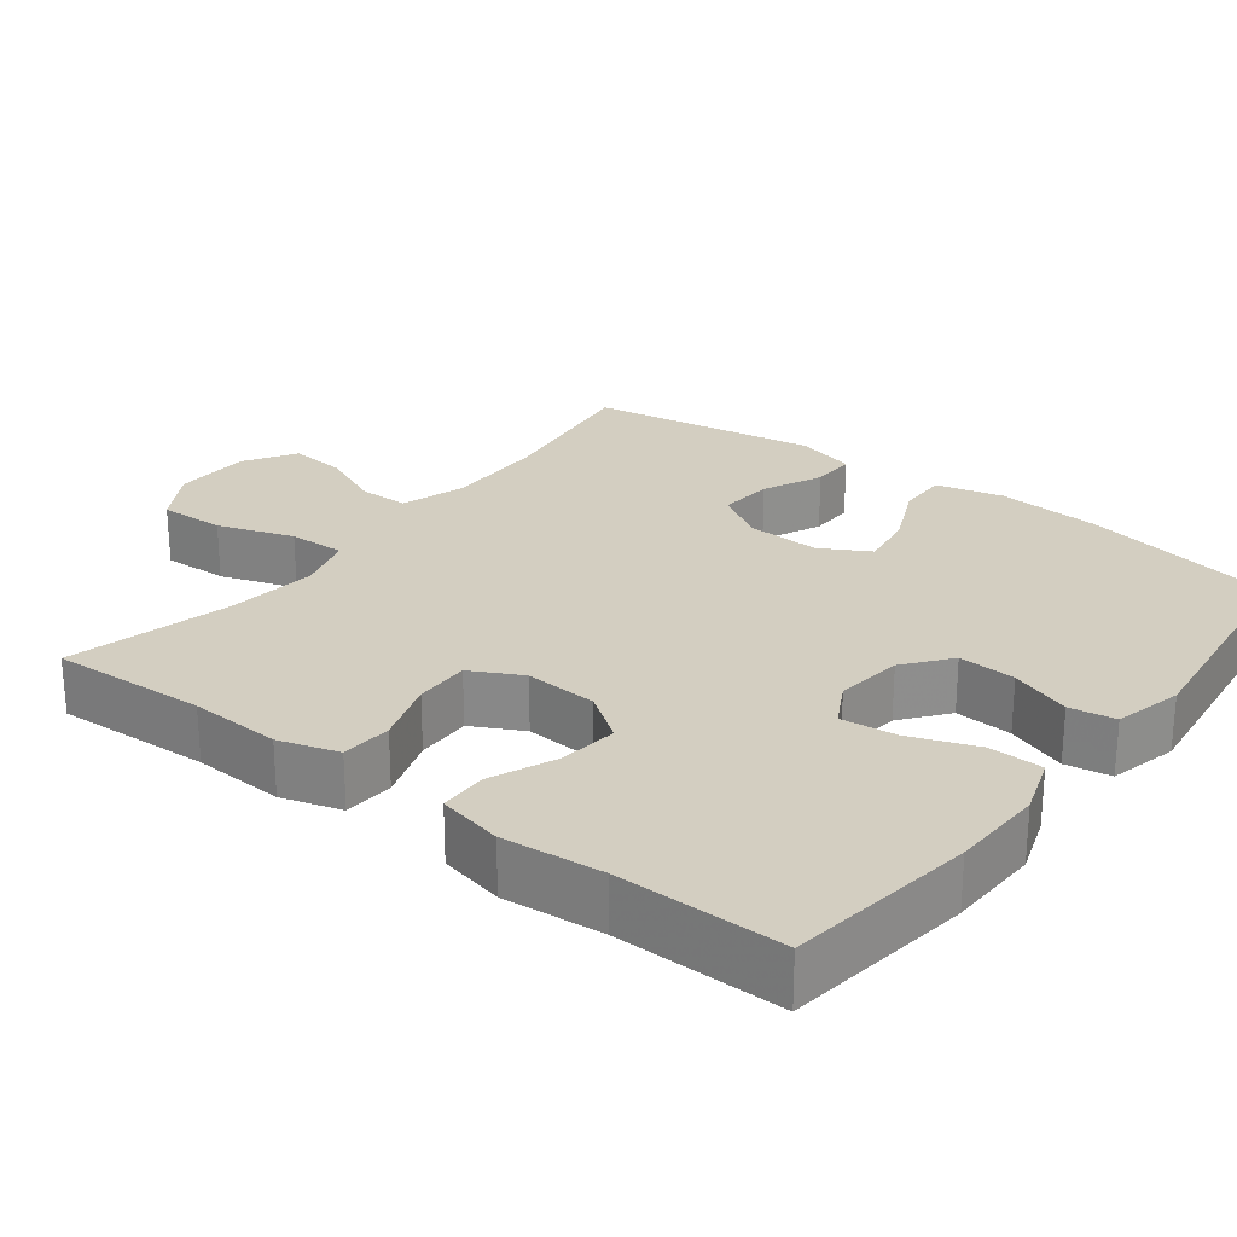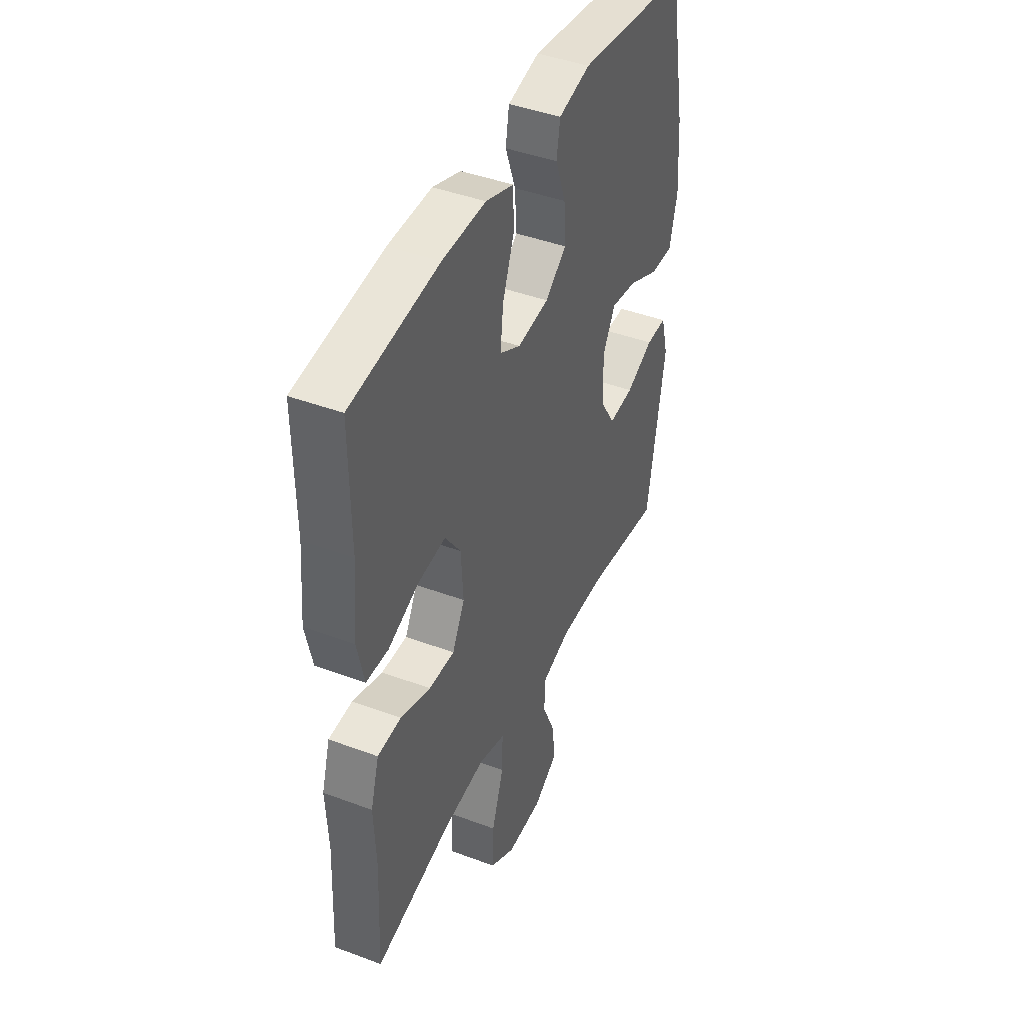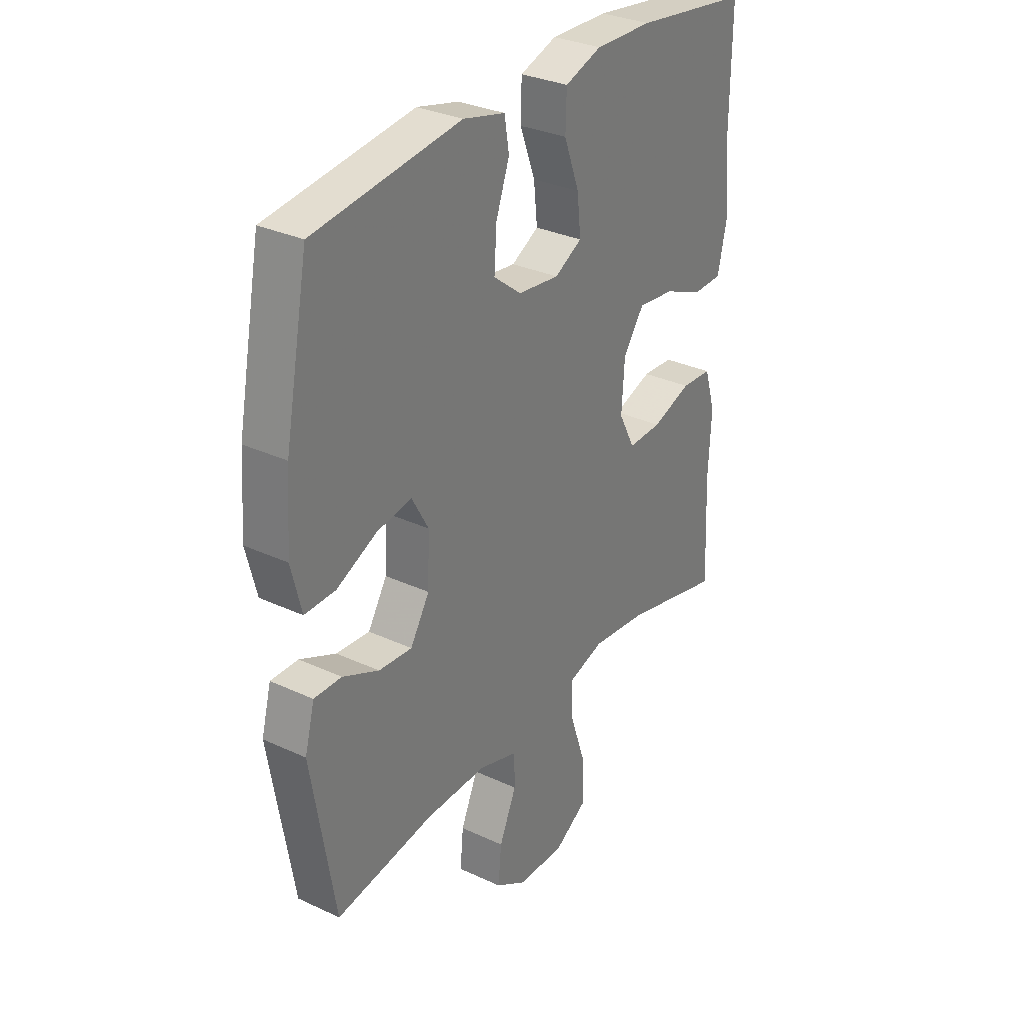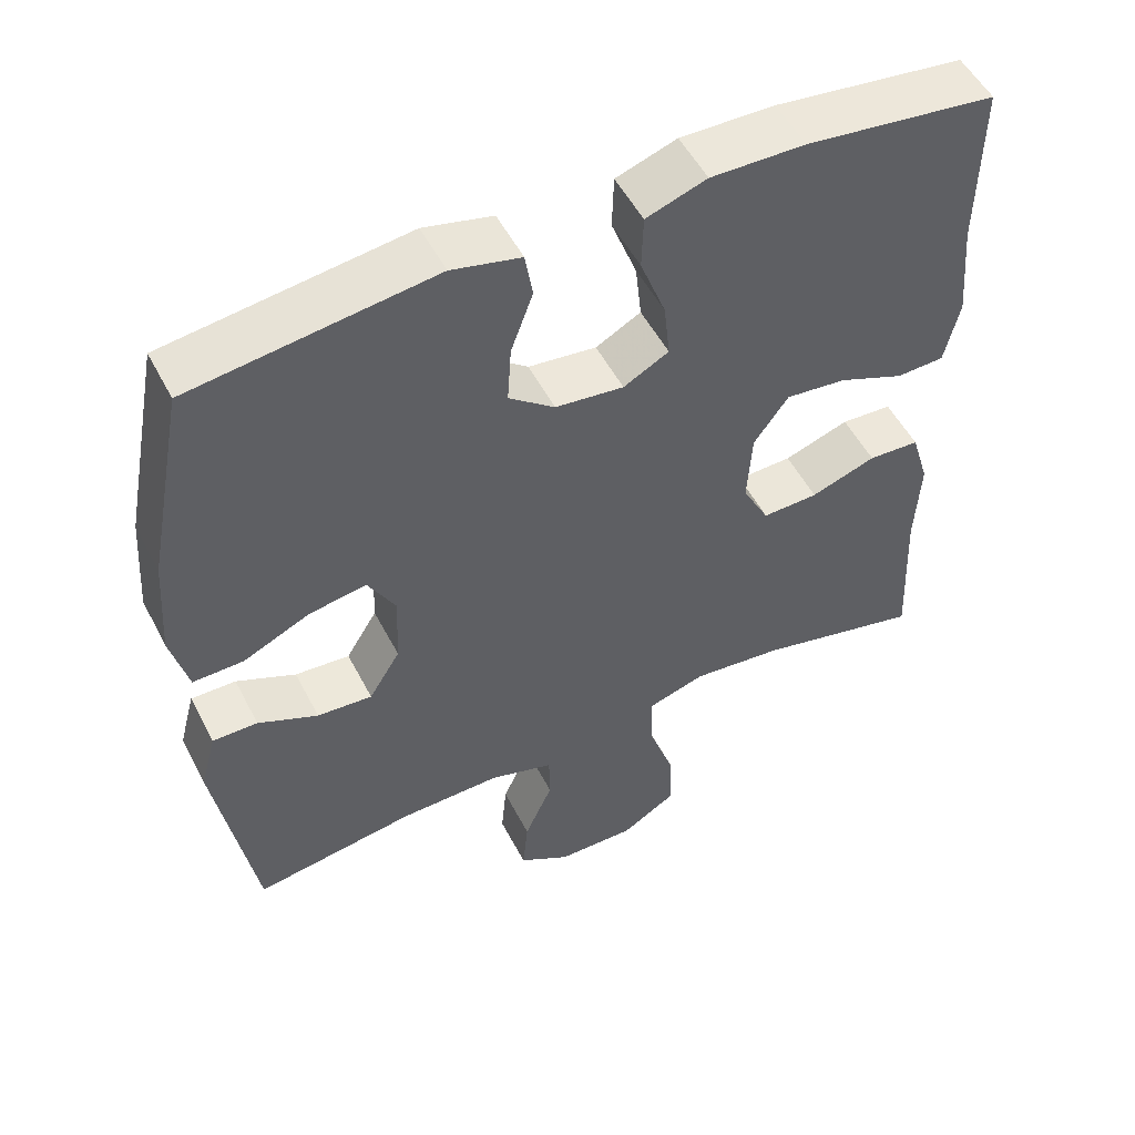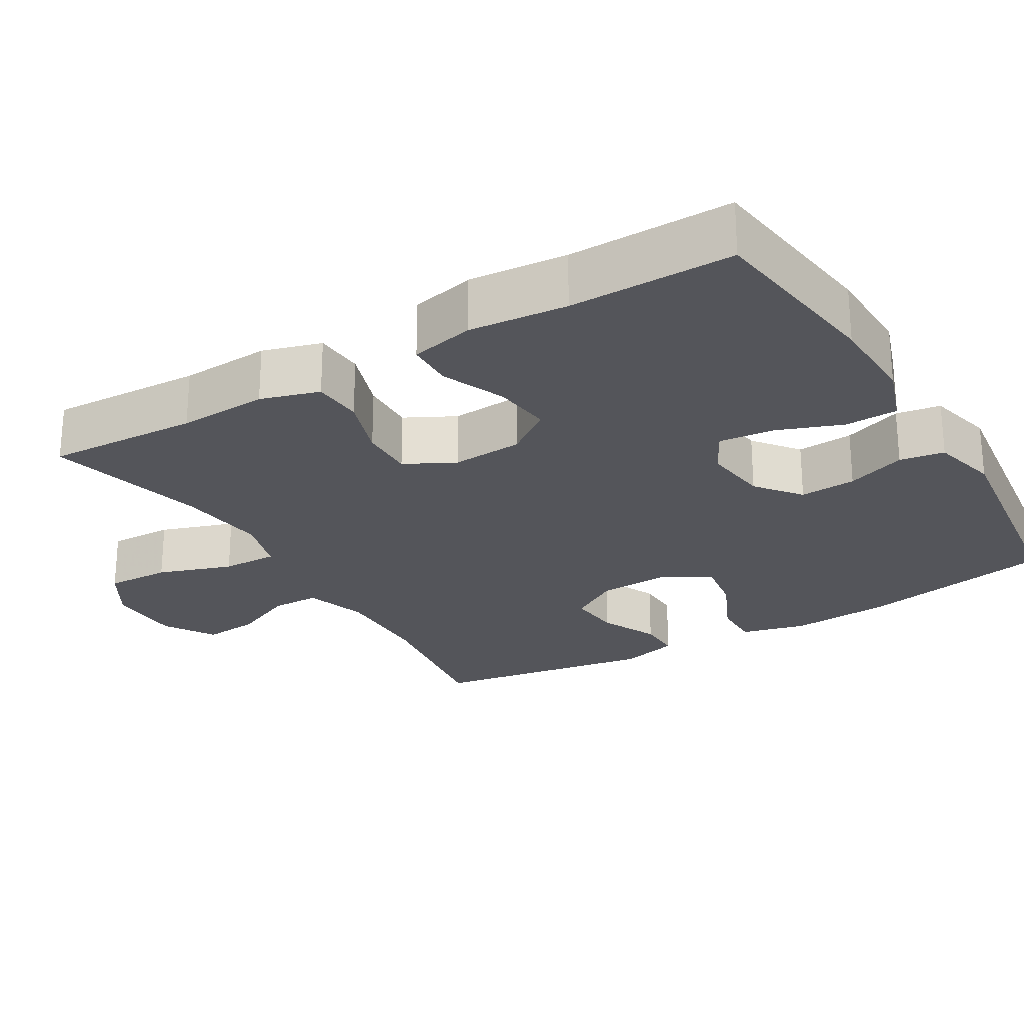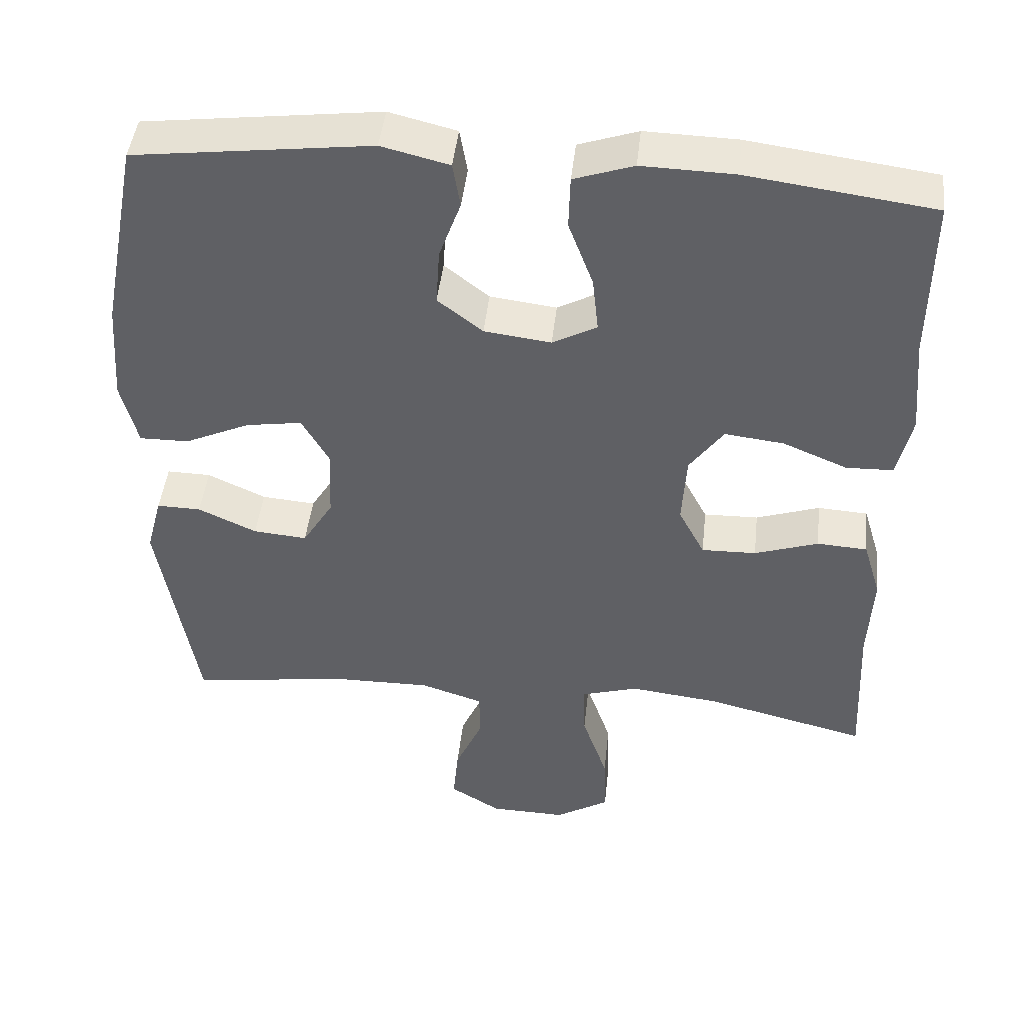
<metadata>
{"format":"obj","ext":"obj","renderer":"f3d","projection":"perspective","resolution":1024,"background":"white","views":[{"elev":25.3,"azim":-52.4,"up":"+Y"},{"elev":43.2,"azim":-66.1,"up":"+Z"},{"elev":31.3,"azim":123.6,"up":"+Z"},{"elev":52.7,"azim":153.0,"up":"+Z"},{"elev":-24.9,"azim":-59.1,"up":"+Y"},{"elev":45.6,"azim":-173.7,"up":"+Z"}]}
</metadata>
<code>
v -0.5 0.07 0.5
v -0.252 0.07 0.533
v -0.129 0.07 0.536
v -0.05 0.07 0.509
v -0.048 0.07 0.438
v -0.081 0.07 0.35
v -0.089 0.07 0.276
v -0.03 0.07 0.244
v 0.059 0.07 0.255
v 0.119 0.07 0.302
v 0.114 0.07 0.378
v 0.085 0.07 0.458
v 0.095 0.07 0.518
v 0.185 0.07 0.54
v 0.5 0.07 0.5
v 0.551 0.07 0.237
v 0.561 0.07 0.101
v 0.539 0.07 0.013
v 0.473 0.07 0.014
v 0.386 0.07 0.054
v 0.311 0.07 0.066
v 0.275 0.07 0.002
v 0.279 0.07 -0.095
v 0.32 0.07 -0.162
v 0.392 0.07 -0.156
v 0.47 0.07 -0.12
v 0.529 0.07 -0.119
v 0.55 0.07 -0.198
v 0.5 0.07 -0.5
v 0.289 0.07 -0.469
v 0.156 0.07 -0.467
v 0.072 0.07 -0.494
v 0.071 0.07 -0.559
v 0.108 0.07 -0.643
v 0.115 0.07 -0.718
v 0.047 0.07 -0.76
v -0.055 0.07 -0.762
v -0.127 0.07 -0.718
v -0.124 0.07 -0.631
v -0.09 0.07 -0.531
v -0.088 0.07 -0.456
v -0.164 0.07 -0.433
v -0.284 0.07 -0.447
v -0.5 0.07 -0.5
v -0.49 0.07 -0.294
v -0.496 0.07 -0.173
v -0.472 0.07 -0.094
v -0.405 0.07 -0.09
v -0.32 0.07 -0.119
v -0.247 0.07 -0.121
v -0.212 0.07 -0.054
v -0.218 0.07 0.042
v -0.263 0.07 0.105
v -0.342 0.07 0.096
v -0.428 0.07 0.06
v -0.491 0.07 0.062
v -0.51 0.07 0.148
v -0.498 0.07 0.28
v -0.5 0 0.5
v -0.252 0 0.533
v -0.129 0 0.536
v -0.05 0 0.509
v -0.048 0 0.438
v -0.081 0 0.35
v -0.089 0 0.276
v -0.03 0 0.244
v 0.059 0 0.255
v 0.119 0 0.302
v 0.114 0 0.378
v 0.085 0 0.458
v 0.095 0 0.518
v 0.185 0 0.54
v 0.5 0 0.5
v 0.551 0 0.237
v 0.561 0 0.101
v 0.539 0 0.013
v 0.473 0 0.014
v 0.386 0 0.054
v 0.311 0 0.066
v 0.275 0 0.002
v 0.279 0 -0.095
v 0.32 0 -0.162
v 0.392 0 -0.156
v 0.47 0 -0.12
v 0.529 0 -0.119
v 0.55 0 -0.198
v 0.5 0 -0.5
v 0.289 0 -0.469
v 0.156 0 -0.467
v 0.072 0 -0.494
v 0.071 0 -0.559
v 0.108 0 -0.643
v 0.115 0 -0.718
v 0.047 0 -0.76
v -0.055 0 -0.762
v -0.127 0 -0.718
v -0.124 0 -0.631
v -0.09 0 -0.531
v -0.088 0 -0.456
v -0.164 0 -0.433
v -0.284 0 -0.447
v -0.5 0 -0.5
v -0.49 0 -0.294
v -0.496 0 -0.173
v -0.472 0 -0.094
v -0.405 0 -0.09
v -0.32 0 -0.119
v -0.247 0 -0.121
v -0.212 0 -0.054
v -0.218 0 0.042
v -0.263 0 0.105
v -0.342 0 0.096
v -0.428 0 0.06
v -0.491 0 0.062
v -0.51 0 0.148
v -0.498 0 0.28
f 56 57 58
f 55 56 58
f 54 55 58
f 4 5 6
f 3 4 6
f 2 3 6
f 1 2 6
f 58 1 6
f 54 58 6
f 53 54 6
f 52 53 6 7
f 51 52 7 8
f 50 51 8 9
f 47 48 49
f 46 47 49
f 45 46 49
f 45 49 50
f 44 45 50
f 43 44 50
f 50 9 10
f 43 50 10
f 42 43 10
f 38 39 40
f 37 38 40
f 36 37 40
f 35 36 40
f 34 35 40
f 33 34 40
f 32 33 40 41
f 41 42 10
f 32 41 10
f 31 32 10
f 28 29 30
f 27 28 30
f 26 27 30
f 25 26 30
f 24 25 30 31
f 18 19 20
f 17 18 20
f 16 17 20
f 15 16 20
f 14 15 20
f 13 14 20
f 12 13 20
f 11 12 20
f 10 11 20 21
f 23 24 31
f 22 23 31 10
f 10 21 22
f 116 115 114
f 116 114 113
f 116 113 112
f 64 63 62
f 64 62 61
f 64 61 60
f 64 60 59
f 64 59 116
f 64 116 112
f 64 112 111
f 65 64 111 110
f 66 65 110 109
f 67 66 109 108
f 107 106 105
f 107 105 104
f 107 104 103
f 108 107 103
f 108 103 102
f 108 102 101
f 68 67 108
f 68 108 101
f 68 101 100
f 98 97 96
f 98 96 95
f 98 95 94
f 98 94 93
f 98 93 92
f 98 92 91
f 99 98 91 90
f 68 100 99
f 68 99 90
f 68 90 89
f 88 87 86
f 88 86 85
f 88 85 84
f 88 84 83
f 89 88 83 82
f 78 77 76
f 78 76 75
f 78 75 74
f 78 74 73
f 78 73 72
f 78 72 71
f 78 71 70
f 78 70 69
f 79 78 69 68
f 89 82 81
f 68 89 81 80
f 80 79 68
f 1 59 60 2
f 2 60 61 3
f 3 61 62 4
f 4 62 63 5
f 5 63 64 6
f 6 64 65 7
f 7 65 66 8
f 8 66 67 9
f 9 67 68 10
f 10 68 69 11
f 11 69 70 12
f 12 70 71 13
f 13 71 72 14
f 14 72 73 15
f 15 73 74 16
f 16 74 75 17
f 17 75 76 18
f 18 76 77 19
f 19 77 78 20
f 20 78 79 21
f 21 79 80 22
f 22 80 81 23
f 23 81 82 24
f 24 82 83 25
f 25 83 84 26
f 26 84 85 27
f 27 85 86 28
f 28 86 87 29
f 29 87 88 30
f 30 88 89 31
f 31 89 90 32
f 32 90 91 33
f 33 91 92 34
f 34 92 93 35
f 35 93 94 36
f 36 94 95 37
f 37 95 96 38
f 38 96 97 39
f 39 97 98 40
f 40 98 99 41
f 41 99 100 42
f 42 100 101 43
f 43 101 102 44
f 44 102 103 45
f 45 103 104 46
f 46 104 105 47
f 47 105 106 48
f 48 106 107 49
f 49 107 108 50
f 50 108 109 51
f 51 109 110 52
f 52 110 111 53
f 53 111 112 54
f 54 112 113 55
f 55 113 114 56
f 56 114 115 57
f 57 115 116 58
f 58 116 59 1

</code>
